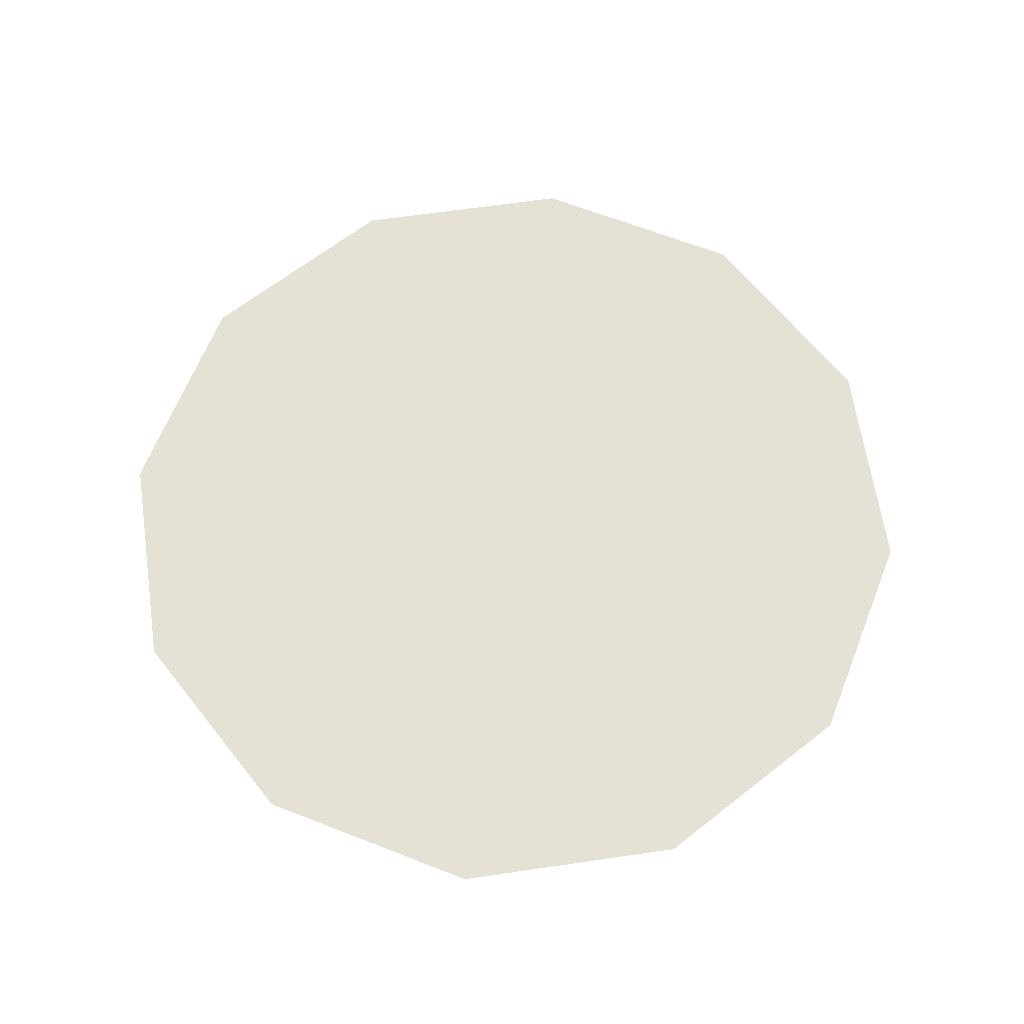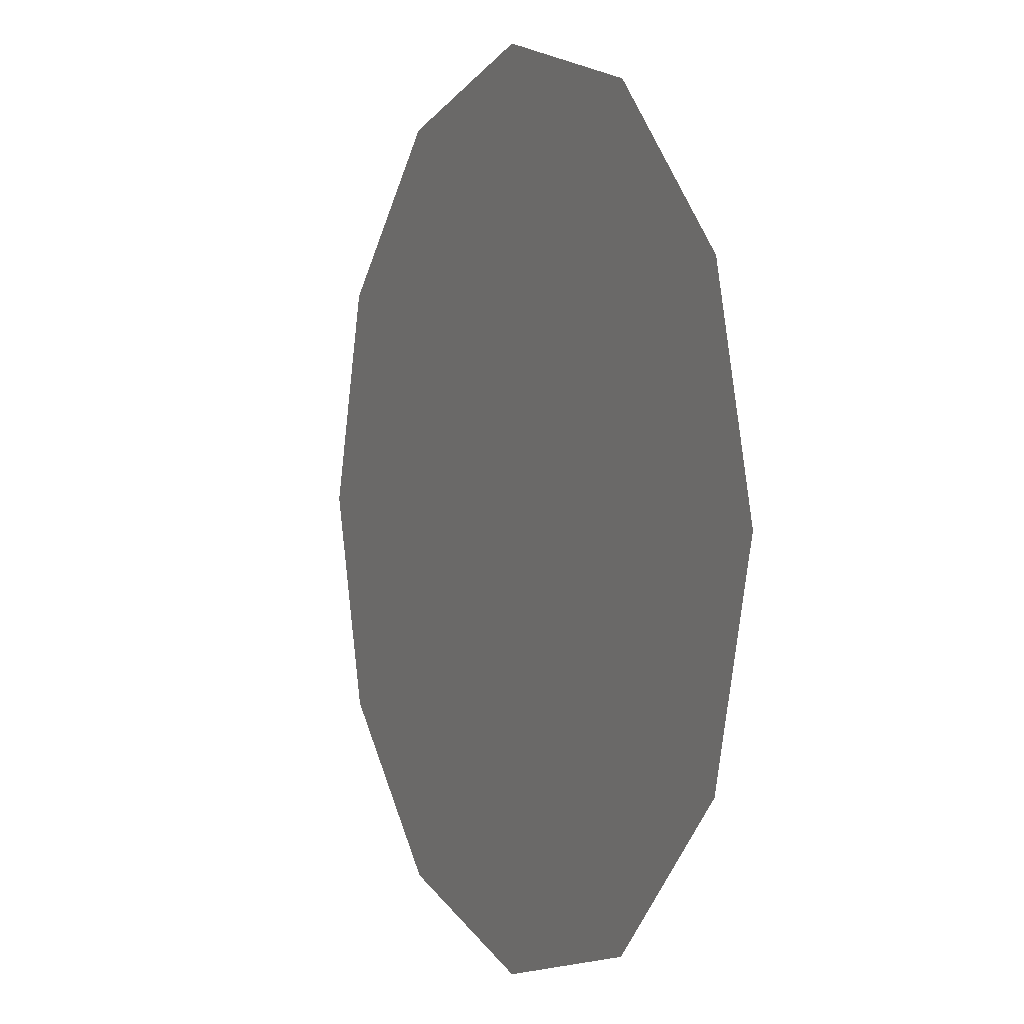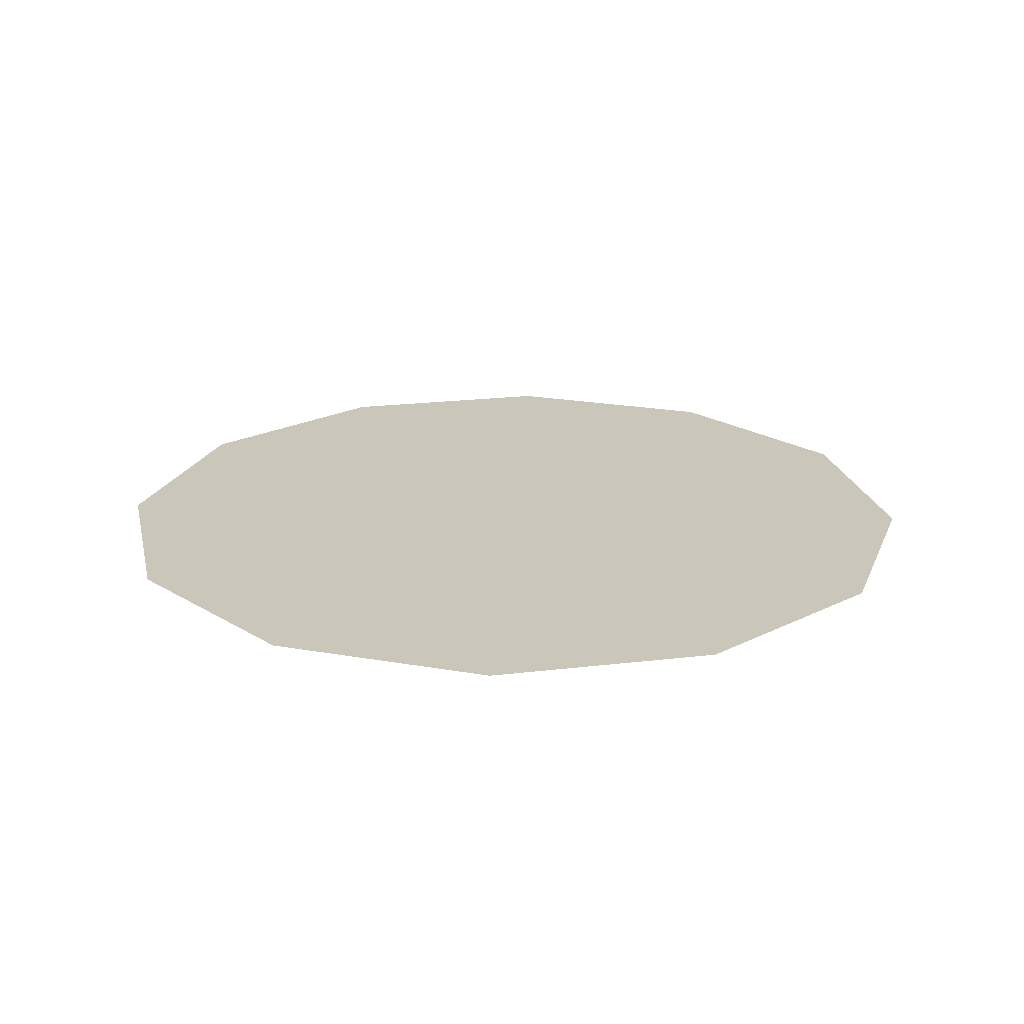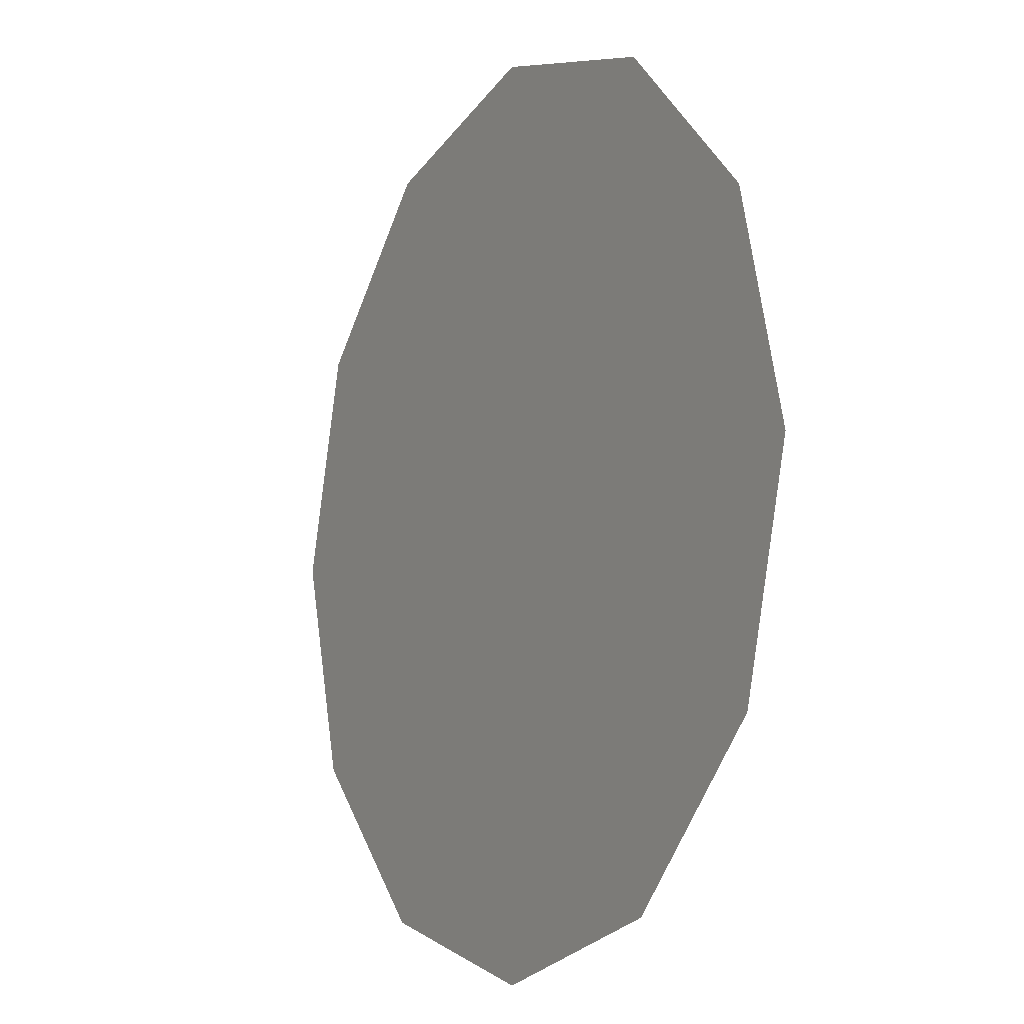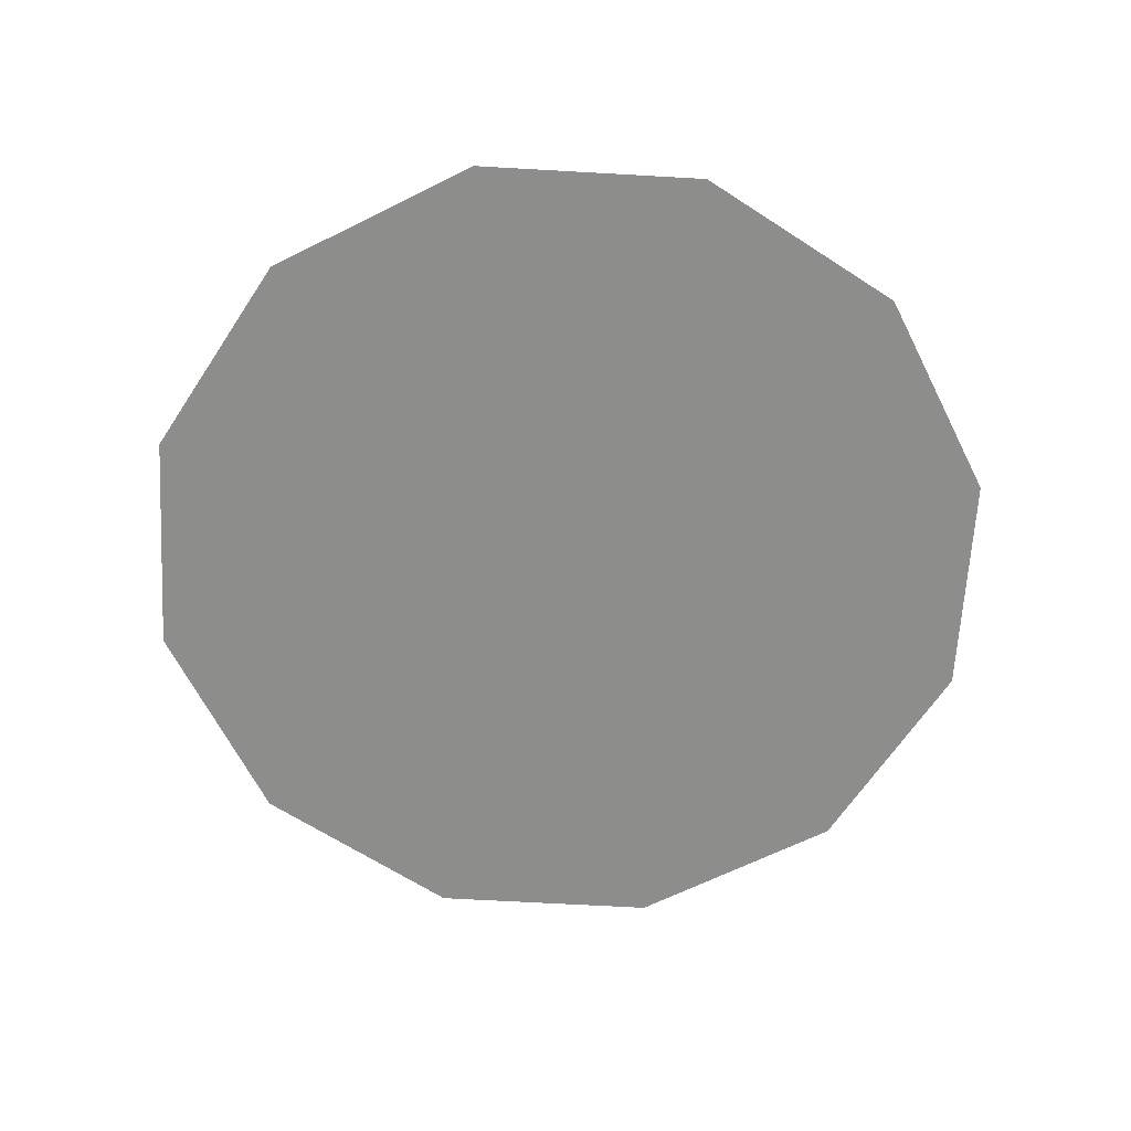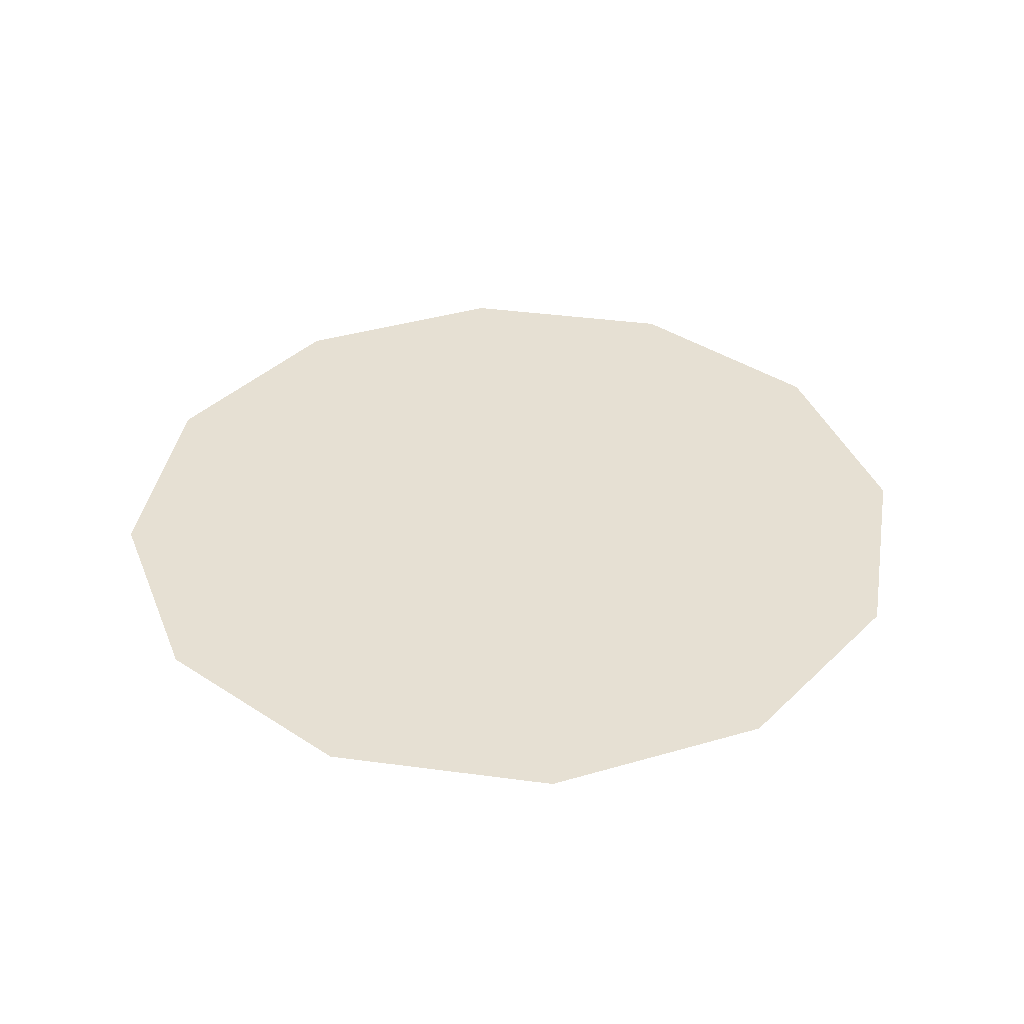
<metadata>
{"format":"obj","ext":"obj","renderer":"f3d","projection":"perspective","resolution":1024,"background":"white","views":[{"elev":64.4,"azim":-143.4,"up":"+Z"},{"elev":2.1,"azim":64.4,"up":"+Y"},{"elev":21.1,"azim":2.8,"up":"+Z"},{"elev":-9.8,"azim":-119.7,"up":"+Y"},{"elev":-64.5,"azim":161.7,"up":"+Z"},{"elev":38.3,"azim":84.7,"up":"+Z"}]}
</metadata>
<code>
g LightGlow_12segment
v 0 0 0
v 0 2 0
v -1 1.732 0
v -1.732 1 0
v -2 1.192e-07 0
v -1.732 -1 0
v -1 -1.732 0
v 1.748e-07 -2 0
v 1 -1.732 0
v 1.732 -1 0
v 2 1.192e-07 0
v 1.732 1 0
v 1 1.732 0
g LightGlow_12segment_0
f 3 2 1
f 4 3 1
f 5 4 1
f 6 5 1
f 7 6 1
f 8 7 1
f 9 8 1
f 10 9 1
f 11 10 1
f 12 11 1
f 13 12 1
f 2 13 1

</code>
